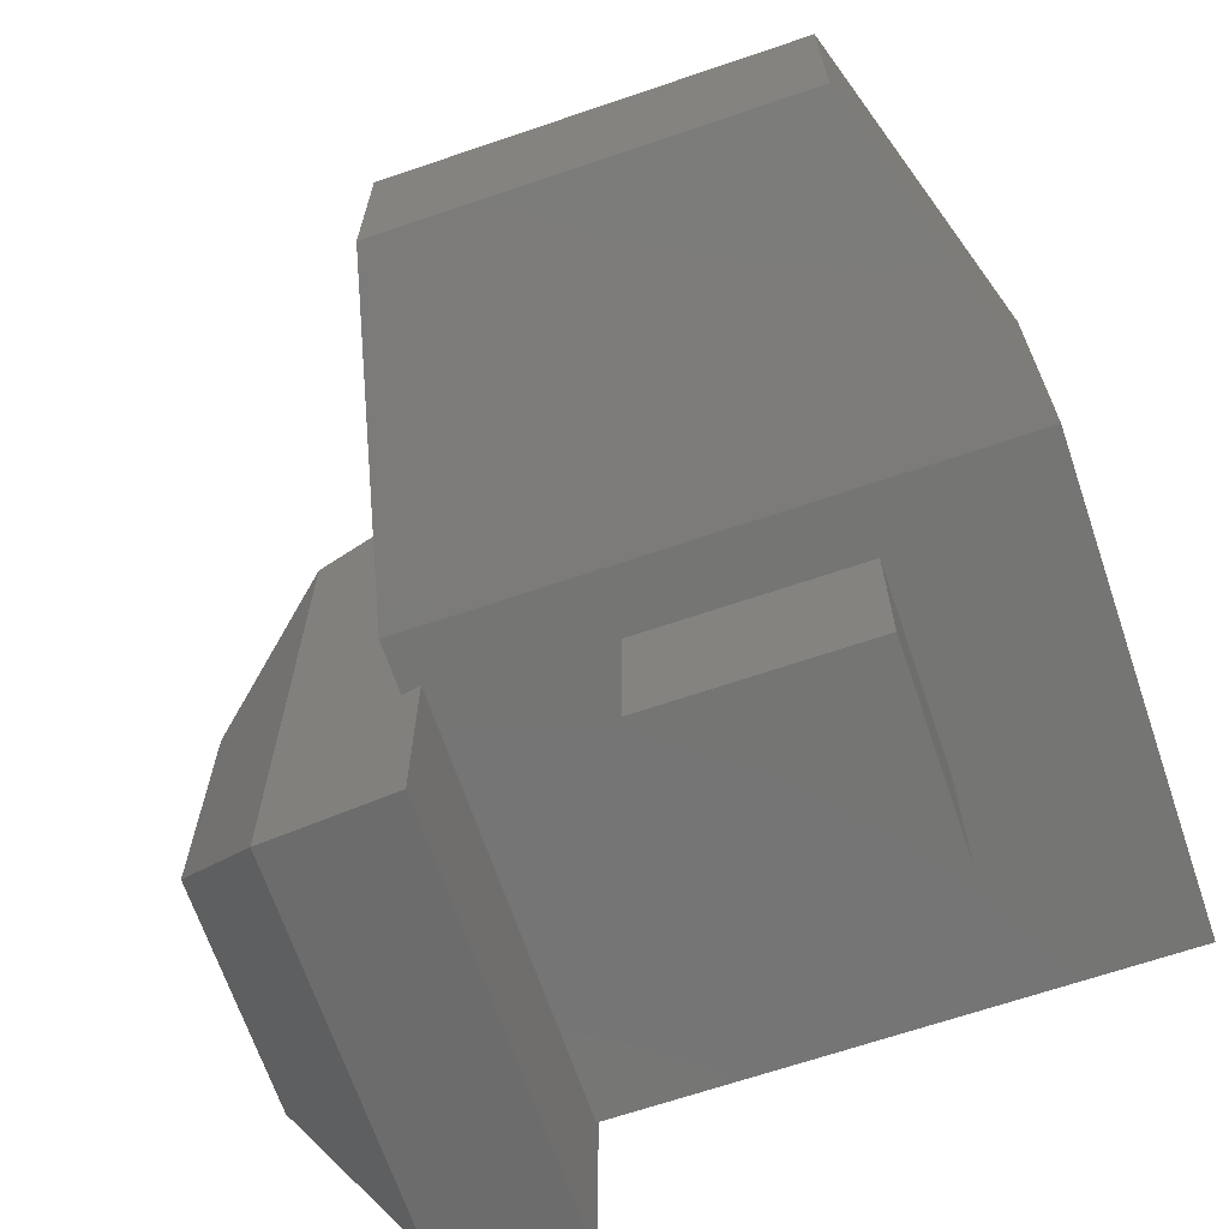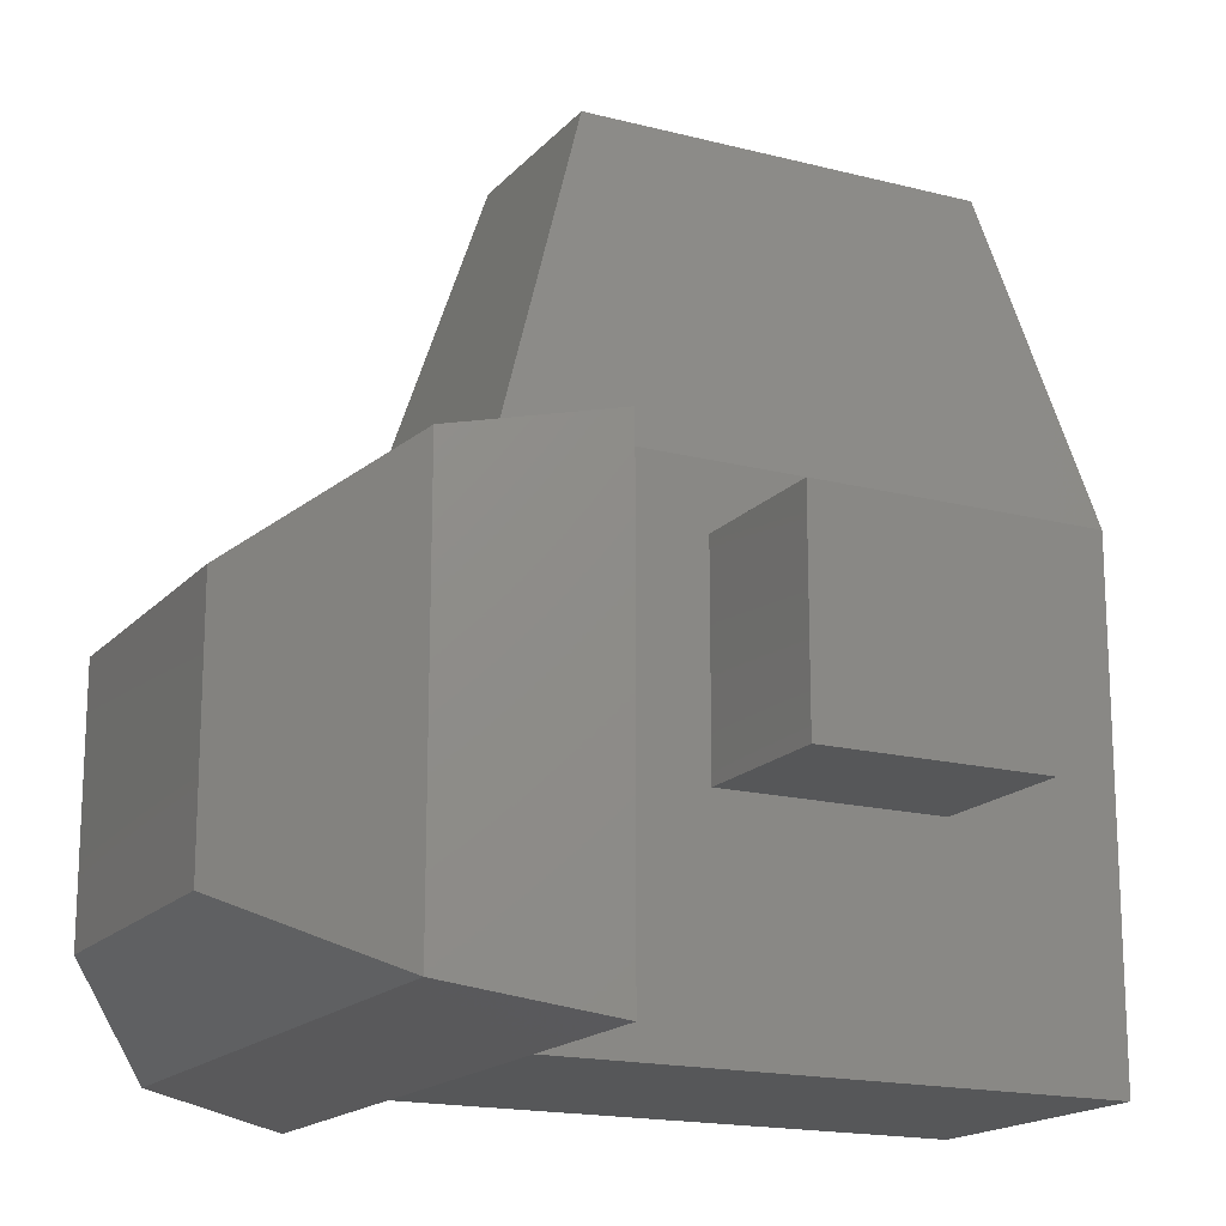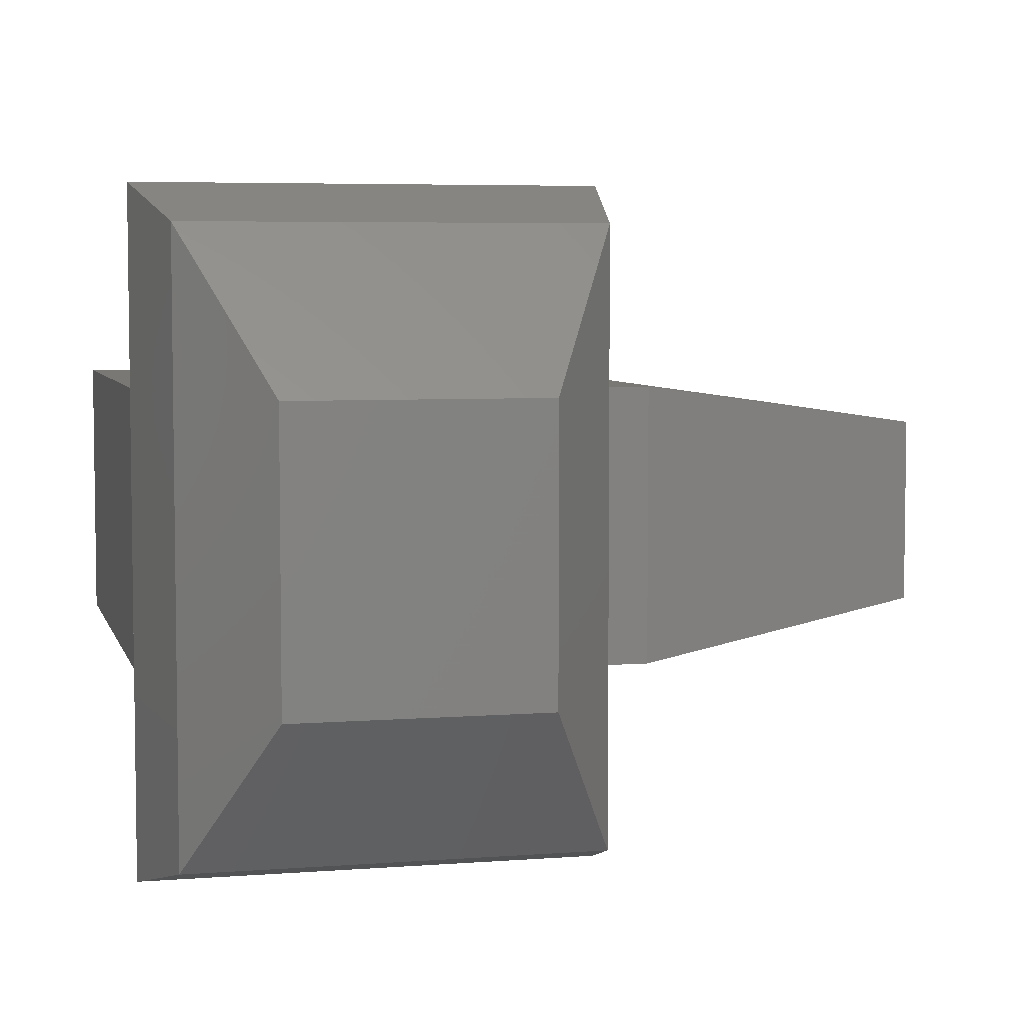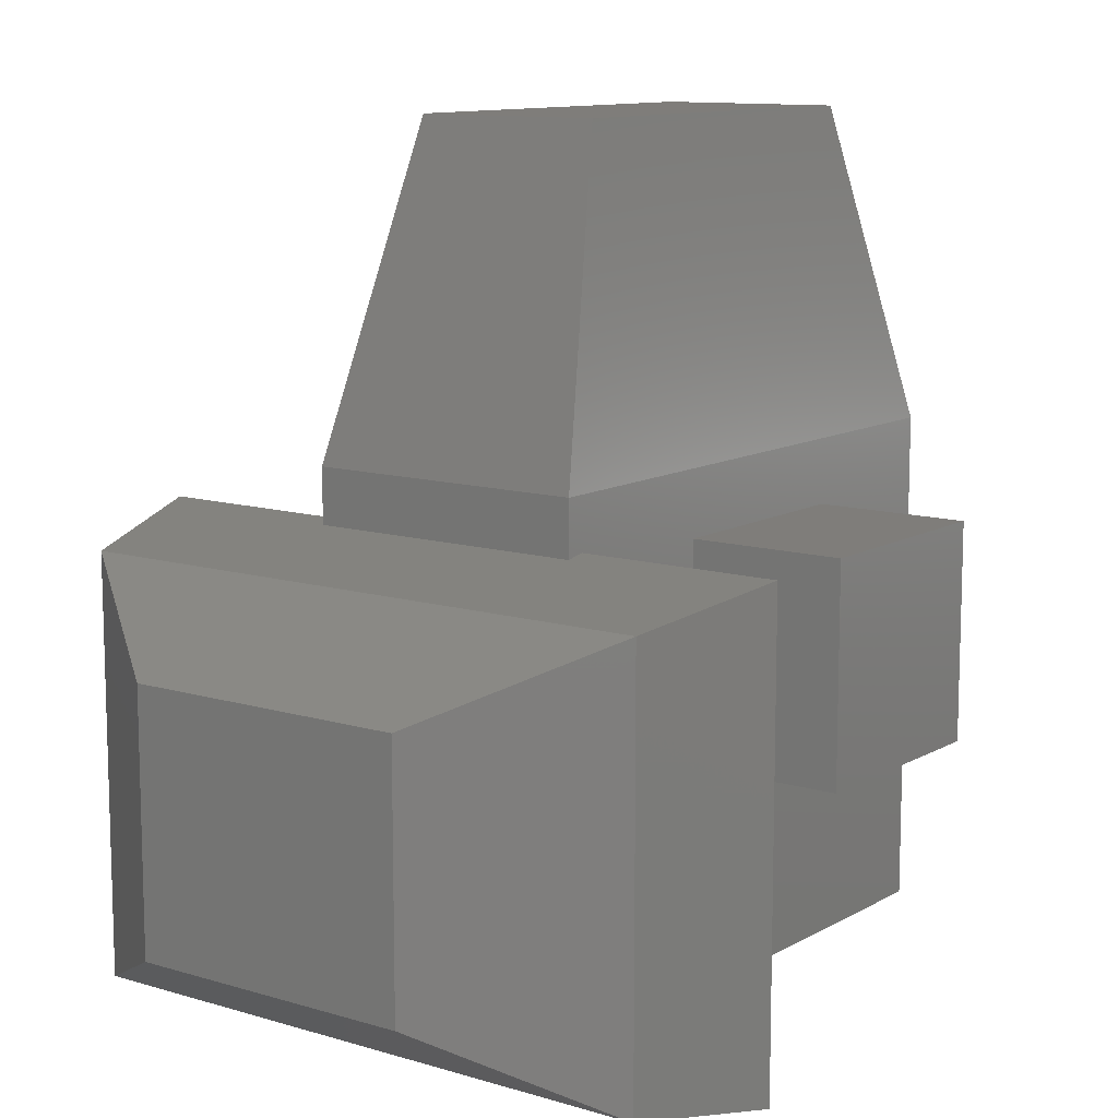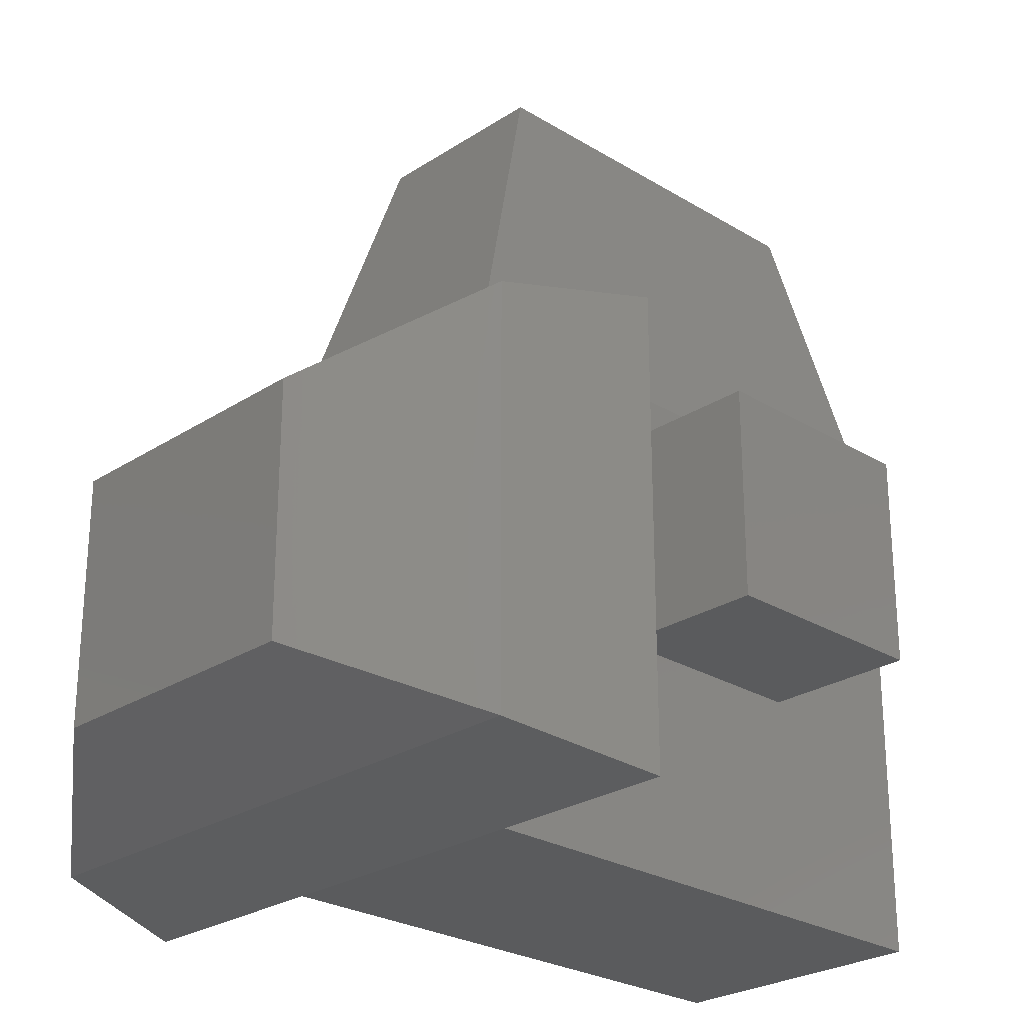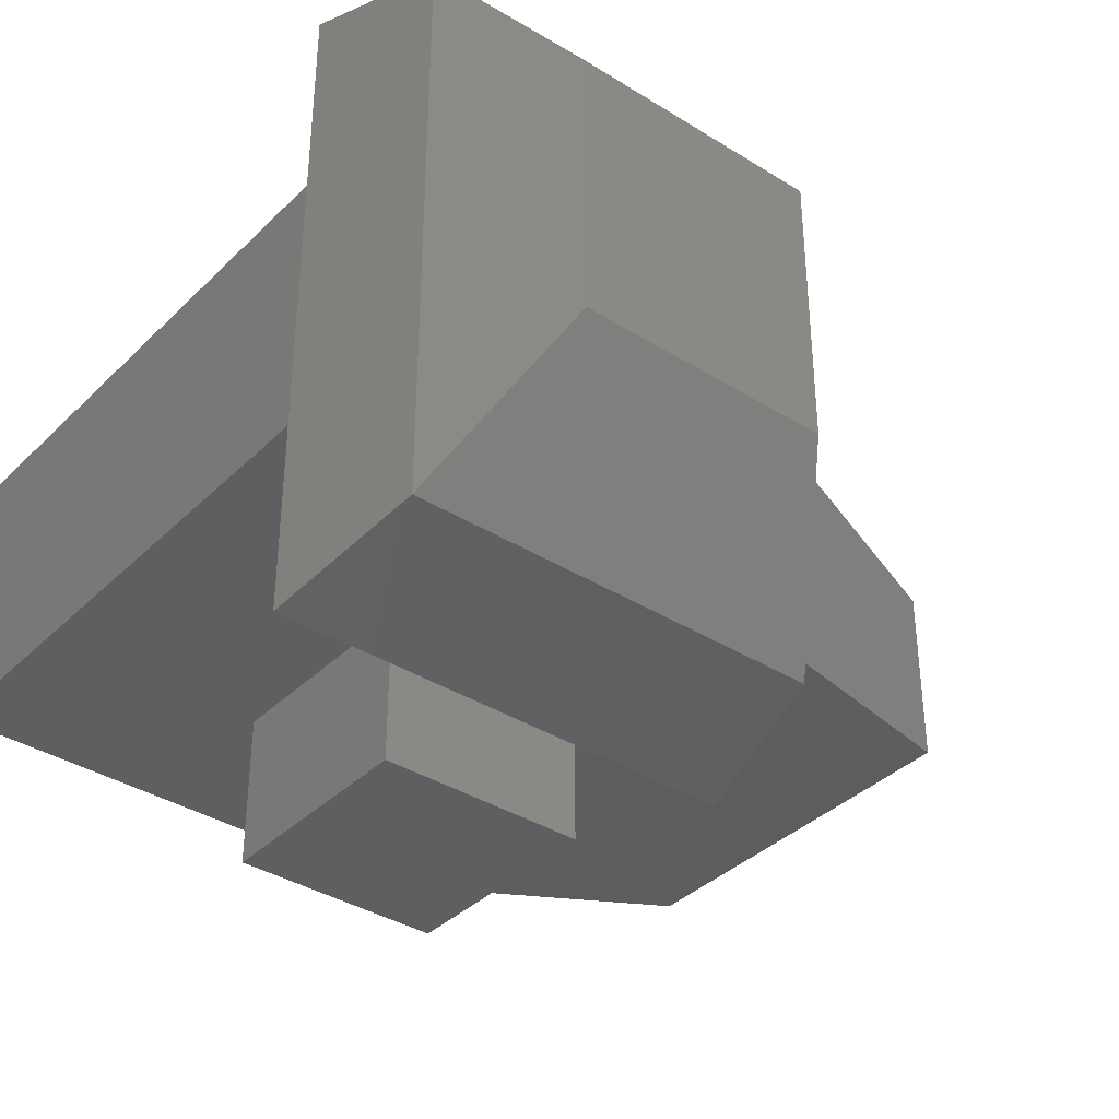
<metadata>
{"format":"stl","ext":"stl","renderer":"f3d","projection":"perspective","resolution":1024,"background":"white","views":[{"elev":-67.3,"azim":18.8,"up":"+Y"},{"elev":-17.1,"azim":-27.3,"up":"+Z"},{"elev":5.4,"azim":-103.7,"up":"+Y"},{"elev":11.2,"azim":-53.6,"up":"+Z"},{"elev":-25.8,"azim":-44.1,"up":"+Z"},{"elev":-37.0,"azim":-128.9,"up":"+Y"}]}
</metadata>
<code>
# stl→obj: 32 verts, 52 faces
v 0.06 -0.572 6.319
v 0.06 -0.572 7.098
v -0.186 -0.504 6.363
v -0.186 -0.504 7.054
v -0.38 -0.239 6.497
v -0.38 -0.239 6.92
v -0.38 0.239 6.497
v -0.38 0.239 6.92
v -0.186 0.504 6.363
v -0.186 0.504 7.054
v 0.06 0.572 6.319
v 0.06 0.572 7.098
v 0.028 -0.236 6.329
v 0.028 0.236 6.329
v 0.028 -0.236 7.184
v 0.028 0.236 7.184
v 0.19 -0.16 7.719
v 0.19 0.16 7.719
v 1.028 -0.236 6.329
v 1.028 -0.236 7.184
v 0.866 -0.16 7.719
v 1.028 0.236 6.329
v 1.028 0.236 7.184
v 0.866 0.16 7.719
v 0.353 -0.5 6.711
v 0.353 0.5 6.711
v 0.353 -0.5 7.074
v 0.353 0.5 7.074
v 0.735 -0.5 6.711
v 0.735 -0.5 7.074
v 0.735 0.5 6.711
v 0.735 0.5 7.074
f 1 2 3
f 2 3 4
f 3 4 5
f 4 5 6
f 5 6 7
f 6 7 8
f 7 8 9
f 8 9 10
f 9 10 11
f 10 11 12
f 5 7 3
f 7 3 9
f 3 9 1
f 9 1 11
f 2 12 4
f 12 4 10
f 4 10 6
f 10 6 8
f 13 14 15
f 14 15 16
f 15 16 17
f 16 17 18
f 19 13 20
f 13 20 15
f 20 15 21
f 15 21 17
f 14 22 16
f 22 16 23
f 16 23 18
f 23 18 24
f 21 24 20
f 24 20 23
f 20 23 19
f 23 19 22
f 24 18 21
f 18 21 17
f 25 26 27
f 26 27 28
f 29 30 25
f 30 25 27
f 29 25 31
f 25 31 26
f 26 31 28
f 31 28 32
f 32 28 30
f 28 30 27
f 31 29 32
f 29 32 30
f 19 13 22
f 13 22 14
f 11 1 12
f 1 12 2

</code>
